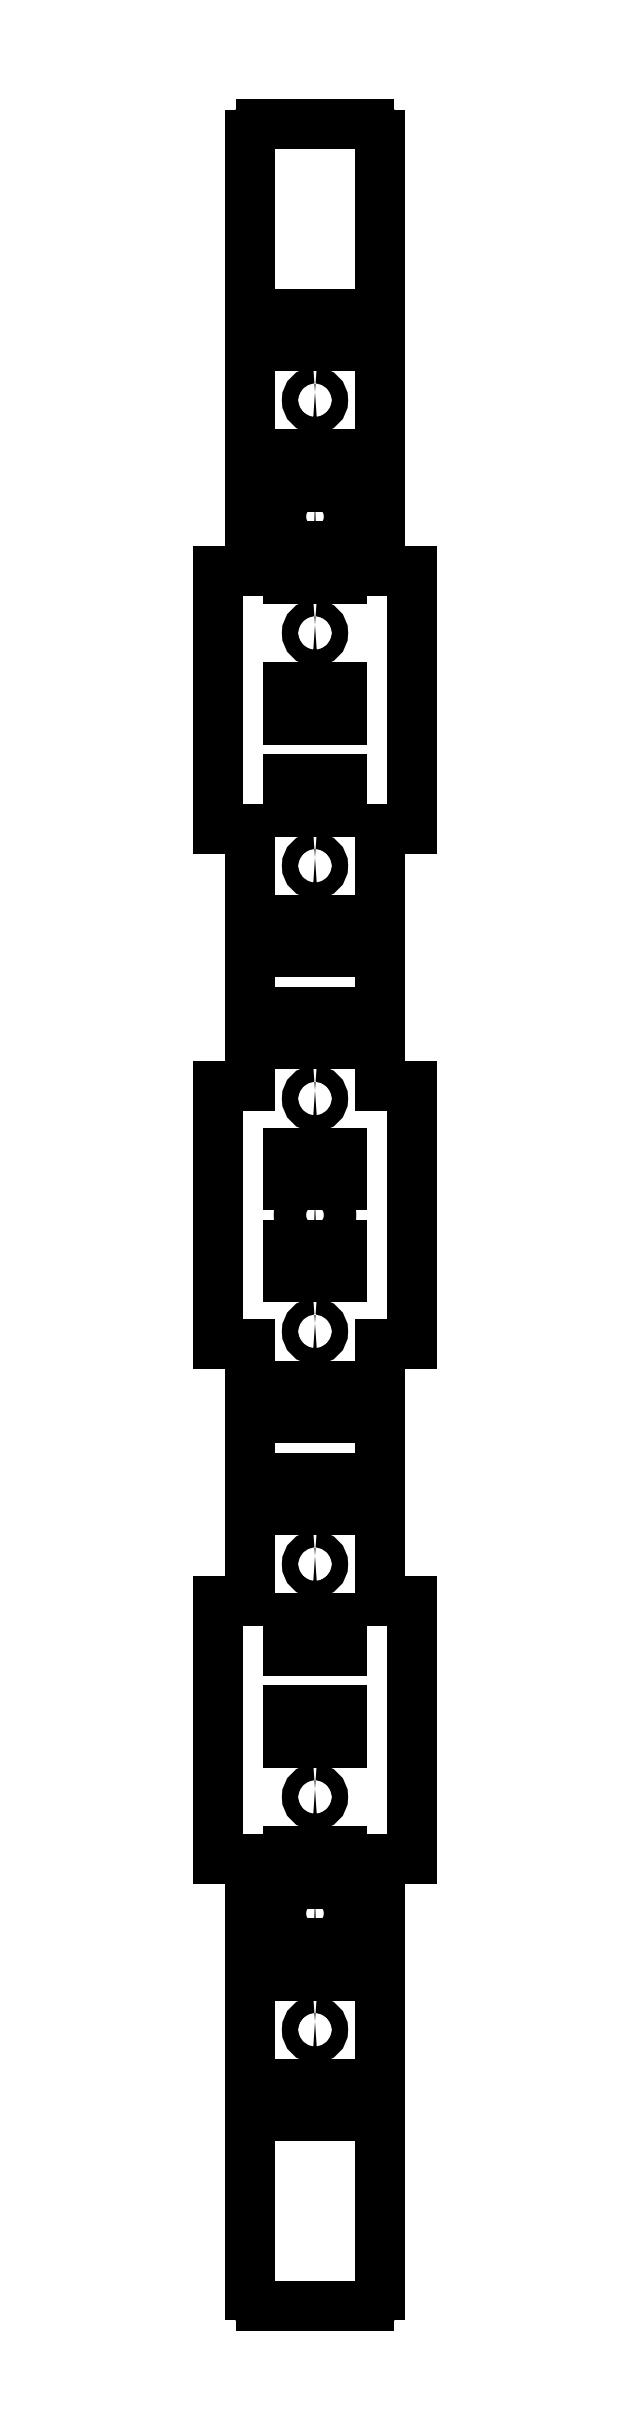
<metadata>
{"format":"dxf","ext":"dxf","renderer":"ezdxf+matplotlib","layout":"modelspace","background":"white","min_lineweight":24,"dpi":150}
</metadata>
<code>
0
SECTION
2
ENTITIES
0
LINE
8
Shape2DView002
10
-6
20
-160.2
30
0
11
-6
21
-200.5
31
0
0
ELLIPSE
8
Shape2DView002
10
-5
20
-200.5
30
0
11
1.225e-16
21
-1
31
0
40
1
41
4.712
42
0
0
LINE
8
Shape2DView002
10
-6
20
-160.2
30
0
11
-9
21
-160.2
31
0
0
LINE
8
Shape2DView002
10
-6
20
-1
30
0
11
-6
21
-41.29
31
0
0
ELLIPSE
8
Shape2DView002
10
-5
20
-1
30
0
11
0
21
1
31
0
40
1
41
-0
42
-4.712
0
LINE
8
Shape2DView002
10
-6
20
-41.29
30
0
11
-9
21
-41.29
31
0
0
LINE
8
Shape2DView002
10
-5
20
0
30
0
11
5
21
0
31
0
0
LINE
8
Shape2DView002
10
-9
20
-65.07
30
0
11
-9
21
-41.29
31
0
0
ELLIPSE
8
Shape2DView002
10
5
20
-1
30
0
11
0
21
1
31
0
40
1
41
-1.571
42
-0
0
LINE
8
Shape2DView002
10
-6
20
-65.07
30
0
11
-9
21
-65.07
31
0
0
LINE
8
Shape2DView002
10
6
20
-1
30
0
11
6
21
-41.29
31
0
0
LINE
8
Shape2DView002
10
-6
20
-65.07
30
0
11
-6
21
-88.86
31
0
0
LINE
8
Shape2DView002
10
6
20
-41.29
30
0
11
9
21
-41.29
31
0
0
LINE
8
Shape2DView002
10
-6
20
-88.86
30
0
11
-9
21
-88.86
31
0
0
LINE
8
Shape2DView002
10
9
20
-65.07
30
0
11
9
21
-41.29
31
0
0
LINE
8
Shape2DView002
10
-9
20
-112.6
30
0
11
-9
21
-88.86
31
0
0
LINE
8
Shape2DView002
10
6
20
-65.07
30
0
11
9
21
-65.07
31
0
0
LINE
8
Shape2DView002
10
-6
20
-112.6
30
0
11
-9
21
-112.6
31
0
0
LINE
8
Shape2DView002
10
6
20
-65.07
30
0
11
6
21
-88.86
31
0
0
LINE
8
Shape2DView002
10
-6
20
-112.6
30
0
11
-6
21
-136.4
31
0
0
LINE
8
Shape2DView002
10
6
20
-88.86
30
0
11
9
21
-88.86
31
0
0
LINE
8
Shape2DView002
10
-6
20
-136.4
30
0
11
-9
21
-136.4
31
0
0
LINE
8
Shape2DView002
10
9
20
-112.6
30
0
11
9
21
-88.86
31
0
0
LINE
8
Shape2DView002
10
-9
20
-160.2
30
0
11
-9
21
-136.4
31
0
0
LINE
8
Shape2DView002
10
6
20
-112.6
30
0
11
9
21
-112.6
31
0
0
LINE
8
Shape2DView002
10
6
20
-112.6
30
0
11
6
21
-136.4
31
0
0
LINE
8
Shape2DView002
10
6
20
-136.4
30
0
11
9
21
-136.4
31
0
0
LINE
8
Shape2DView002
10
9
20
-160.2
30
0
11
9
21
-136.4
31
0
0
LINE
8
Shape2DView002
10
-5
20
-201.5
30
0
11
5
21
-201.5
31
0
0
LINE
8
Shape2DView002
10
6
20
-160.2
30
0
11
9
21
-160.2
31
0
0
ELLIPSE
8
Shape2DView002
10
5
20
-200.5
30
0
11
1.225e-16
21
-1
31
0
40
1
41
0
42
1.571
0
LINE
8
Shape2DView002
10
6
20
-160.2
30
0
11
6
21
-200.5
31
0
0
LINE
8
Shape2DView002
10
-2.5
20
-184
30
0
11
-2.5
21
-181
31
0
0
LINE
8
Shape2DView002
10
-2.5
20
-181
30
0
11
2.5
21
-181
31
0
0
LINE
8
Shape2DView002
10
2.5
20
-184
30
0
11
2.5
21
-181
31
0
0
LINE
8
Shape2DView002
10
-2.5
20
-184
30
0
11
2.5
21
-184
31
0
0
LINE
8
Shape2DView002
10
-2.5
20
-98
30
0
11
-2.5
21
-95
31
0
0
LINE
8
Shape2DView002
10
-2.5
20
-95
30
0
11
2.5
21
-95
31
0
0
LINE
8
Shape2DView002
10
2.5
20
-98
30
0
11
2.5
21
-95
31
0
0
LINE
8
Shape2DView002
10
-2.5
20
-98
30
0
11
2.5
21
-98
31
0
0
LINE
8
Shape2DView002
10
-2.5
20
-128
30
0
11
-2.5
21
-125
31
0
0
LINE
8
Shape2DView002
10
-2.5
20
-125
30
0
11
2.5
21
-125
31
0
0
LINE
8
Shape2DView002
10
2.5
20
-128
30
0
11
2.5
21
-125
31
0
0
LINE
8
Shape2DView002
10
-2.5
20
-128
30
0
11
2.5
21
-128
31
0
0
LINE
8
Shape2DView002
10
-2.5
20
-171
30
0
11
-2.5
21
-168
31
0
0
LINE
8
Shape2DView002
10
-2.5
20
-168
30
0
11
2.5
21
-168
31
0
0
LINE
8
Shape2DView002
10
2.5
20
-171
30
0
11
2.5
21
-168
31
0
0
LINE
8
Shape2DView002
10
-2.5
20
-171
30
0
11
2.5
21
-171
31
0
0
LINE
8
Shape2DView002
10
-2.5
20
-20.5
30
0
11
-2.5
21
-17.5
31
0
0
LINE
8
Shape2DView002
10
-2.5
20
-17.5
30
0
11
2.5
21
-17.5
31
0
0
LINE
8
Shape2DView002
10
2.5
20
-20.5
30
0
11
2.5
21
-17.5
31
0
0
LINE
8
Shape2DView002
10
-2.5
20
-20.5
30
0
11
2.5
21
-20.5
31
0
0
LINE
8
Shape2DView002
10
-2.5
20
-33.5
30
0
11
-2.5
21
-30.5
31
0
0
LINE
8
Shape2DView002
10
-2.5
20
-30.5
30
0
11
2.5
21
-30.5
31
0
0
LINE
8
Shape2DView002
10
2.5
20
-33.5
30
0
11
2.5
21
-30.5
31
0
0
LINE
8
Shape2DView002
10
-2.5
20
-33.5
30
0
11
2.5
21
-33.5
31
0
0
LINE
8
Shape2DView002
10
-2.5
20
-119.5
30
0
11
-2.5
21
-116.5
31
0
0
LINE
8
Shape2DView002
10
-2.5
20
-116.5
30
0
11
2.5
21
-116.5
31
0
0
LINE
8
Shape2DView002
10
2.5
20
-119.5
30
0
11
2.5
21
-116.5
31
0
0
LINE
8
Shape2DView002
10
-2.5
20
-119.5
30
0
11
2.5
21
-119.5
31
0
0
LINE
8
Shape2DView002
10
-2.5
20
-42
30
0
11
-2.5
21
-39
31
0
0
LINE
8
Shape2DView002
10
-2.5
20
-39
30
0
11
2.5
21
-39
31
0
0
LINE
8
Shape2DView002
10
2.5
20
-42
30
0
11
2.5
21
-39
31
0
0
LINE
8
Shape2DView002
10
-2.5
20
-42
30
0
11
2.5
21
-42
31
0
0
LINE
8
Shape2DView002
10
-2.5
20
-55
30
0
11
-2.5
21
-52
31
0
0
LINE
8
Shape2DView002
10
-2.5
20
-52
30
0
11
2.5
21
-52
31
0
0
LINE
8
Shape2DView002
10
2.5
20
-55
30
0
11
2.5
21
-52
31
0
0
LINE
8
Shape2DView002
10
-2.5
20
-55
30
0
11
2.5
21
-55
31
0
0
LINE
8
Shape2DView002
10
-2.5
20
-63.5
30
0
11
-2.5
21
-60.5
31
0
0
LINE
8
Shape2DView002
10
-2.5
20
-60.5
30
0
11
2.5
21
-60.5
31
0
0
LINE
8
Shape2DView002
10
2.5
20
-63.5
30
0
11
2.5
21
-60.5
31
0
0
LINE
8
Shape2DView002
10
-2.5
20
-63.5
30
0
11
2.5
21
-63.5
31
0
0
LINE
8
Shape2DView002
10
-2.5
20
-141
30
0
11
-2.5
21
-138
31
0
0
LINE
8
Shape2DView002
10
-2.5
20
-138
30
0
11
2.5
21
-138
31
0
0
LINE
8
Shape2DView002
10
2.5
20
-141
30
0
11
2.5
21
-138
31
0
0
LINE
8
Shape2DView002
10
-2.5
20
-141
30
0
11
2.5
21
-141
31
0
0
LINE
8
Shape2DView002
10
-2.5
20
-76.5
30
0
11
-2.5
21
-73.5
31
0
0
LINE
8
Shape2DView002
10
-2.5
20
-73.5
30
0
11
2.5
21
-73.5
31
0
0
LINE
8
Shape2DView002
10
2.5
20
-76.5
30
0
11
2.5
21
-73.5
31
0
0
LINE
8
Shape2DView002
10
-2.5
20
-76.5
30
0
11
2.5
21
-76.5
31
0
0
LINE
8
Shape2DView002
10
-2.5
20
-85
30
0
11
-2.5
21
-82
31
0
0
LINE
8
Shape2DView002
10
-2.5
20
-82
30
0
11
2.5
21
-82
31
0
0
LINE
8
Shape2DView002
10
2.5
20
-85
30
0
11
2.5
21
-82
31
0
0
LINE
8
Shape2DView002
10
-2.5
20
-85
30
0
11
2.5
21
-85
31
0
0
LINE
8
Shape2DView002
10
-2.5
20
-162.5
30
0
11
-2.5
21
-159.5
31
0
0
LINE
8
Shape2DView002
10
-2.5
20
-159.5
30
0
11
2.5
21
-159.5
31
0
0
LINE
8
Shape2DView002
10
2.5
20
-162.5
30
0
11
2.5
21
-159.5
31
0
0
LINE
8
Shape2DView002
10
-2.5
20
-162.5
30
0
11
2.5
21
-162.5
31
0
0
LINE
8
Shape2DView002
10
-2.5
20
-149.5
30
0
11
-2.5
21
-146.5
31
0
0
LINE
8
Shape2DView002
10
-2.5
20
-146.5
30
0
11
2.5
21
-146.5
31
0
0
LINE
8
Shape2DView002
10
2.5
20
-149.5
30
0
11
2.5
21
-146.5
31
0
0
LINE
8
Shape2DView002
10
-2.5
20
-149.5
30
0
11
2.5
21
-149.5
31
0
0
LINE
8
Shape2DView002
10
-2.5
20
-106.5
30
0
11
-2.5
21
-103.5
31
0
0
LINE
8
Shape2DView002
10
-2.5
20
-103.5
30
0
11
2.5
21
-103.5
31
0
0
LINE
8
Shape2DView002
10
2.5
20
-106.5
30
0
11
2.5
21
-103.5
31
0
0
LINE
8
Shape2DView002
10
-2.5
20
-106.5
30
0
11
2.5
21
-106.5
31
0
0
ELLIPSE
8
Shape2DView002
10
2.623e-07
20
-36.25
30
0
11
0
21
1.5
31
0
40
1
41
0
42
6.283
0
ELLIPSE
8
Shape2DView002
10
2.623e-07
20
-100.8
30
0
11
0
21
1.5
31
0
40
1
41
0
42
6.283
0
ELLIPSE
8
Shape2DView002
10
2.623e-07
20
-165.2
30
0
11
0
21
1.5
31
0
40
1
41
0
42
6.283
0
ELLIPSE
8
Shape2DView002
10
2.623e-07
20
-133
30
0
11
0
21
0.75
31
0
40
1
41
0
42
6.283
0
ELLIPSE
8
Shape2DView002
10
2.623e-07
20
-47
30
0
11
0
21
0.75
31
0
40
1
41
0
42
6.283
0
ELLIPSE
8
Shape2DView002
10
2.623e-07
20
-154.5
30
0
11
0
21
0.75
31
0
40
1
41
0
42
6.283
0
ELLIPSE
8
Shape2DView002
10
2.623e-07
20
-25.5
30
0
11
0
21
0.75
31
0
40
1
41
0
42
6.283
0
ELLIPSE
8
Shape2DView002
10
2.623e-07
20
-68.5
30
0
11
0
21
0.75
31
0
40
1
41
0
42
6.283
0
ELLIPSE
8
Shape2DView002
10
2.623e-07
20
-111.5
30
0
11
0
21
0.75
31
0
40
1
41
0
42
6.283
0
ELLIPSE
8
Shape2DView002
10
2.623e-07
20
-176
30
0
11
0
21
0.75
31
0
40
1
41
0
42
6.283
0
ELLIPSE
8
Shape2DView002
10
2.623e-07
20
-90
30
0
11
0
21
0.75
31
0
40
1
41
0
42
6.283
0
ENDSEC
0
EOF

</code>
